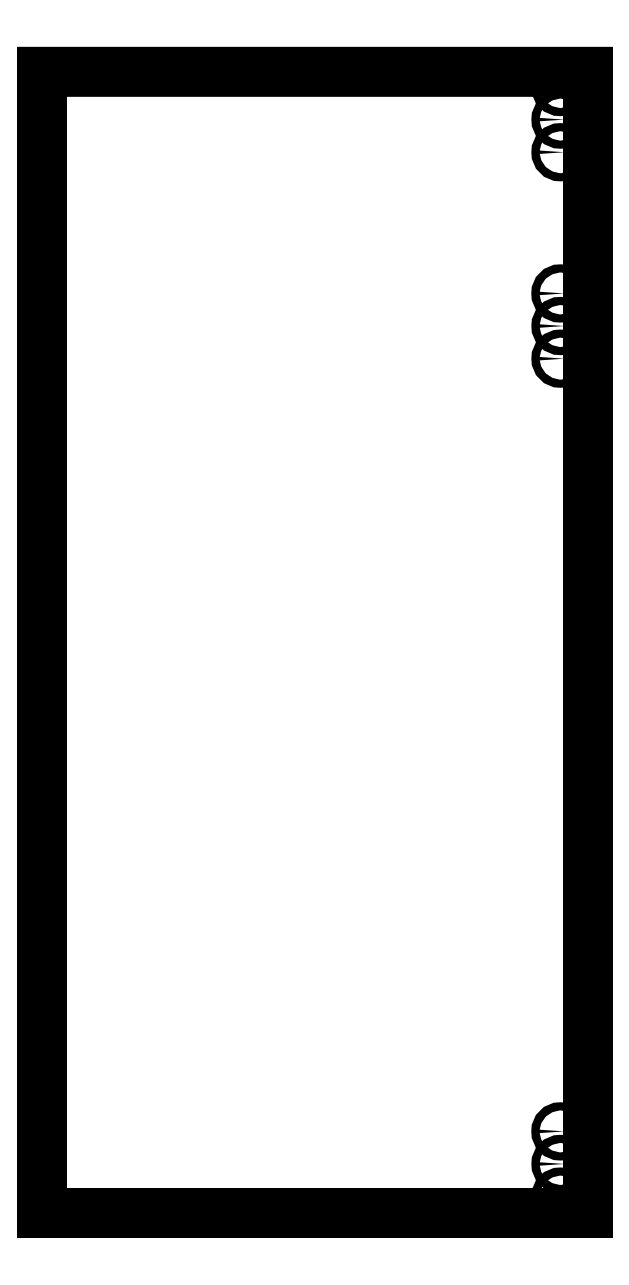
<metadata>
{"format":"dxf","ext":"dxf","renderer":"ezdxf+matplotlib","layout":"modelspace","background":"white","min_lineweight":24,"dpi":150}
</metadata>
<code>
0
SECTION
2
ENTITIES
0
LINE
8
Sketch019
10
506.9
20
170.6
30
0
11
707.6
21
170.6
31
0
0
LINE
8
Sketch019
10
707.6
20
170.6
30
0
11
707.6
21
-249.3
31
0
0
LINE
8
Sketch019
10
506.9
20
-249.3
30
0
11
707.6
21
-249.3
31
0
0
LINE
8
Sketch019
10
506.9
20
170.6
30
0
11
506.9
21
-249.3
31
0
0
CIRCLE
8
Sketch019
10
697.6
20
165
30
0
40
1.502
0
CIRCLE
8
Sketch019
10
697.6
20
153.1
30
0
40
1.5
0
CIRCLE
8
Sketch019
10
697.6
20
141
30
0
40
1.5
0
CIRCLE
8
Sketch019
10
697.6
20
89.08
30
0
40
1.501
0
CIRCLE
8
Sketch019
10
697.6
20
77.1
30
0
40
1.5
0
CIRCLE
8
Sketch019
10
697.6
20
65.09
30
0
40
1.497
0
CIRCLE
8
Sketch019
10
697.6
20
-219.3
30
0
40
1.499
0
CIRCLE
8
Sketch019
10
697.6
20
-231.2
30
0
40
1.5
0
CIRCLE
8
Sketch019
10
697.6
20
-243.3
30
0
40
1.501
0
ENDSEC
0
EOF

</code>
